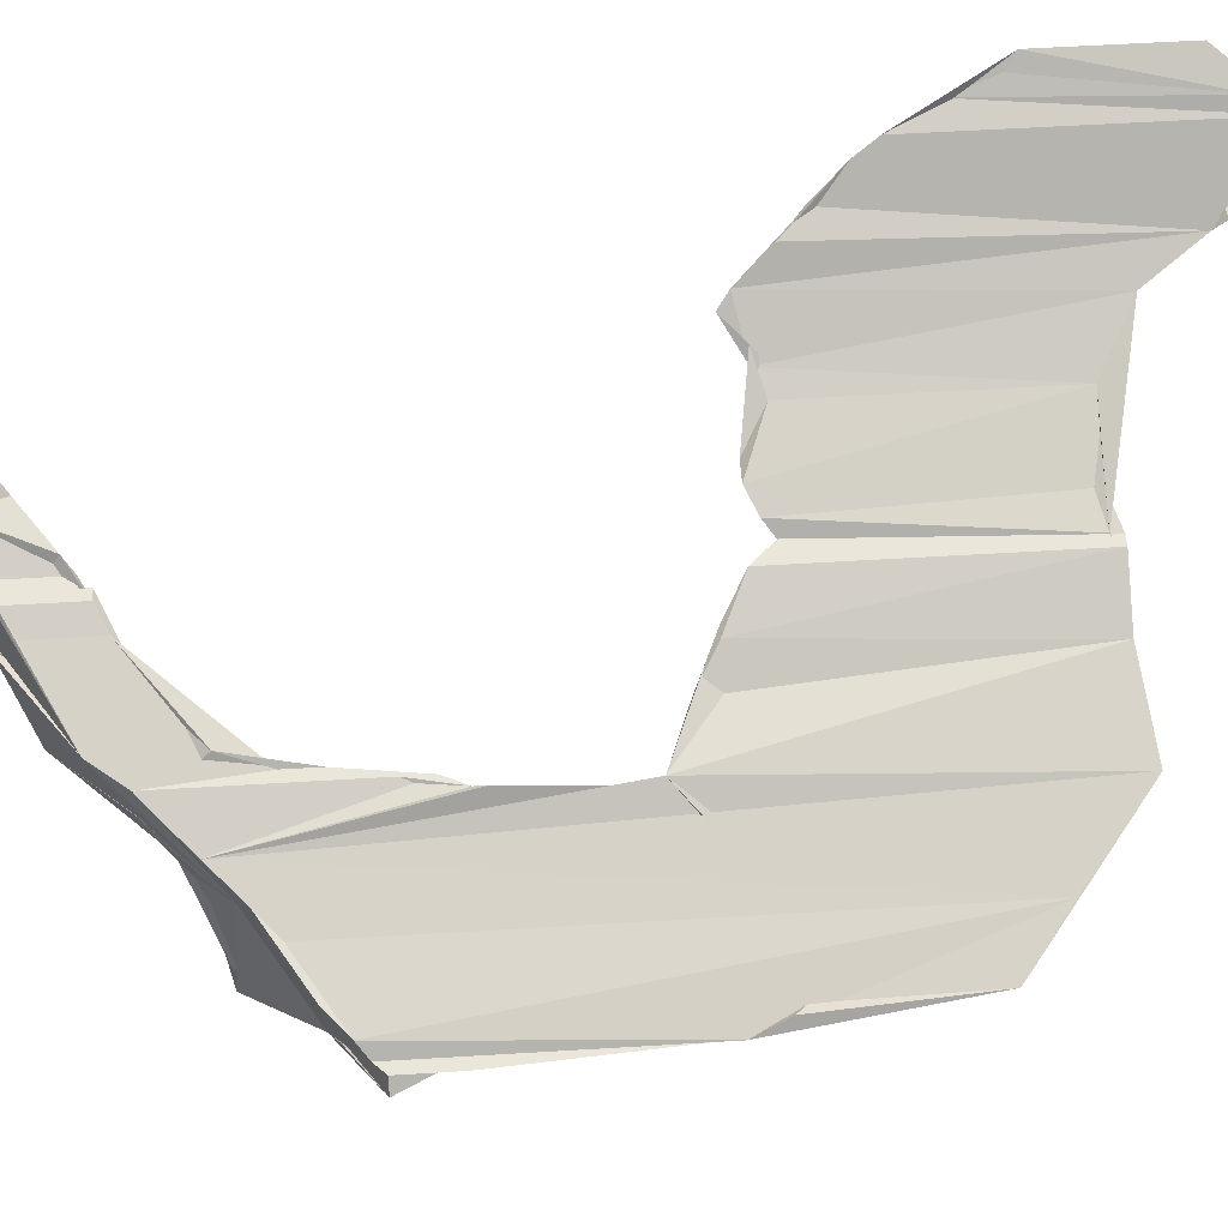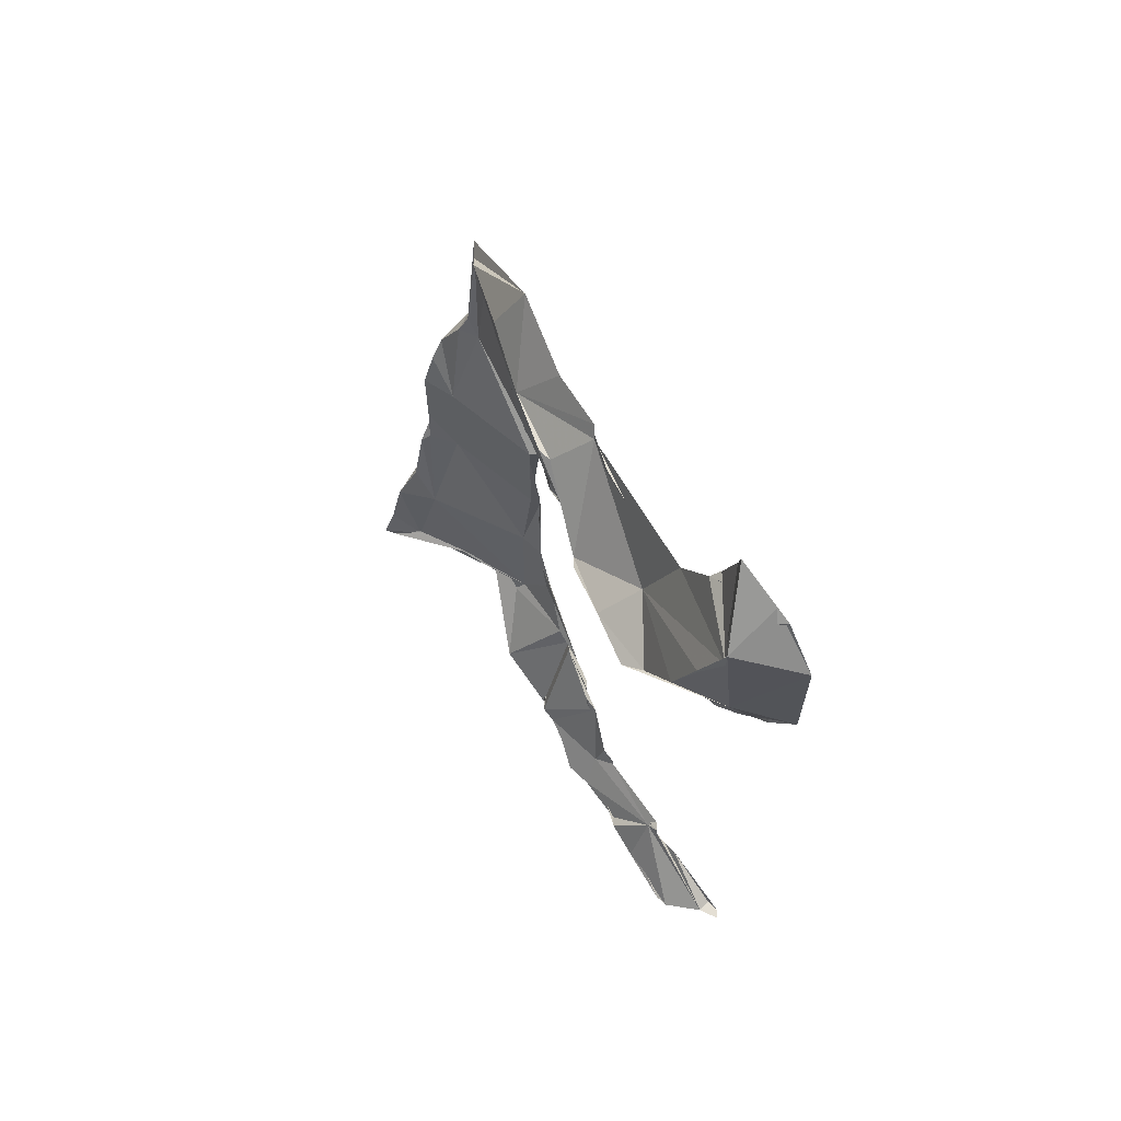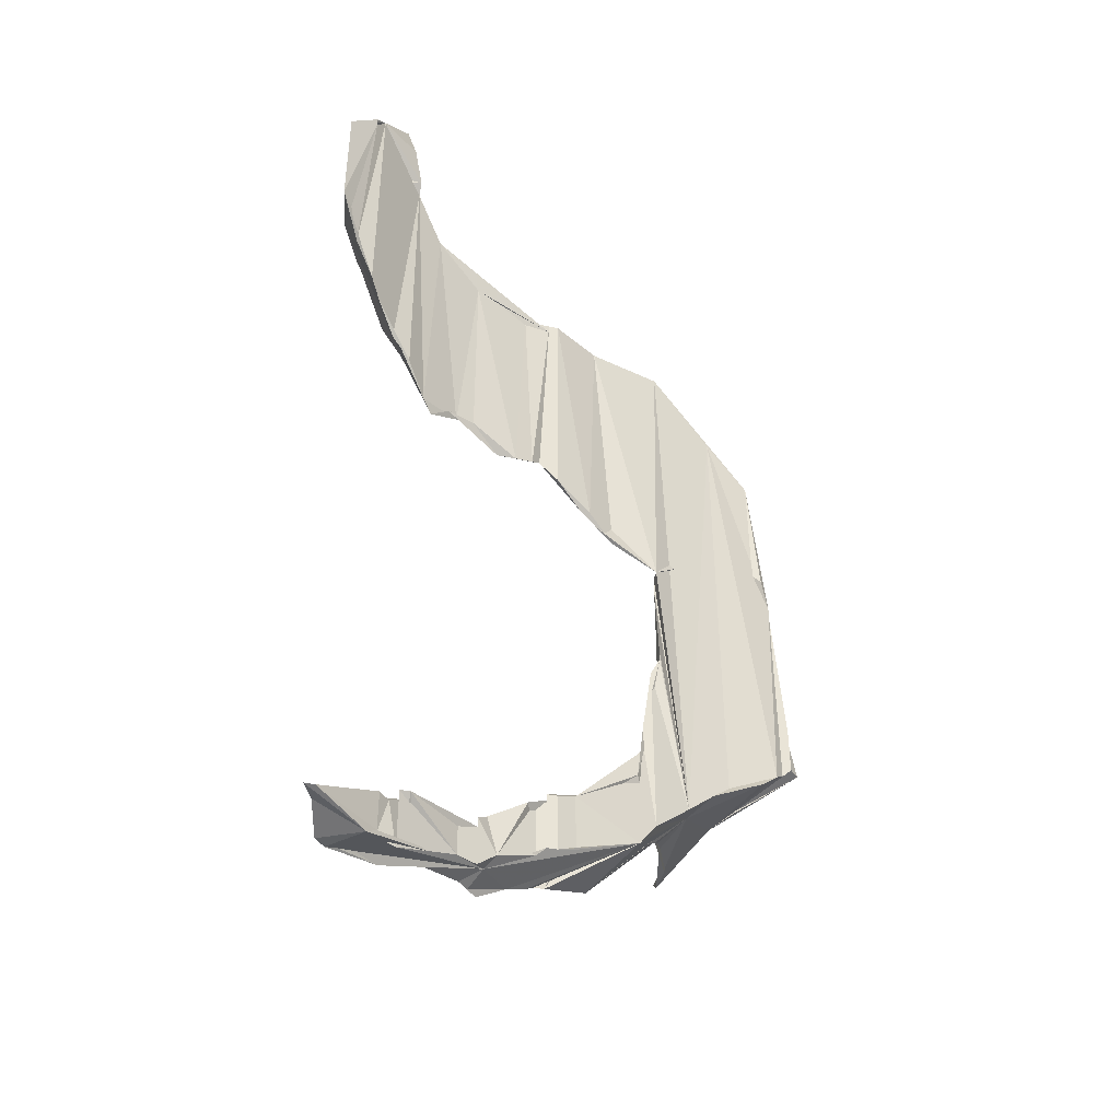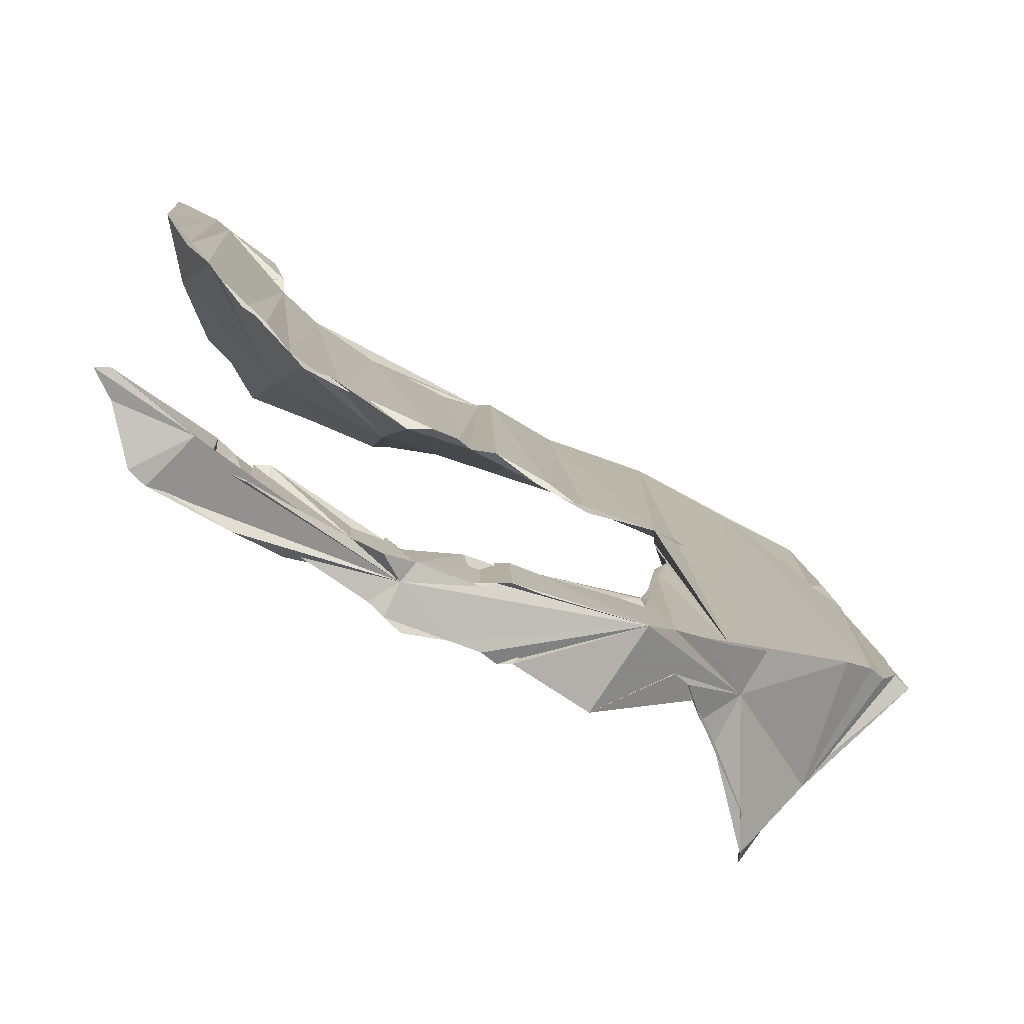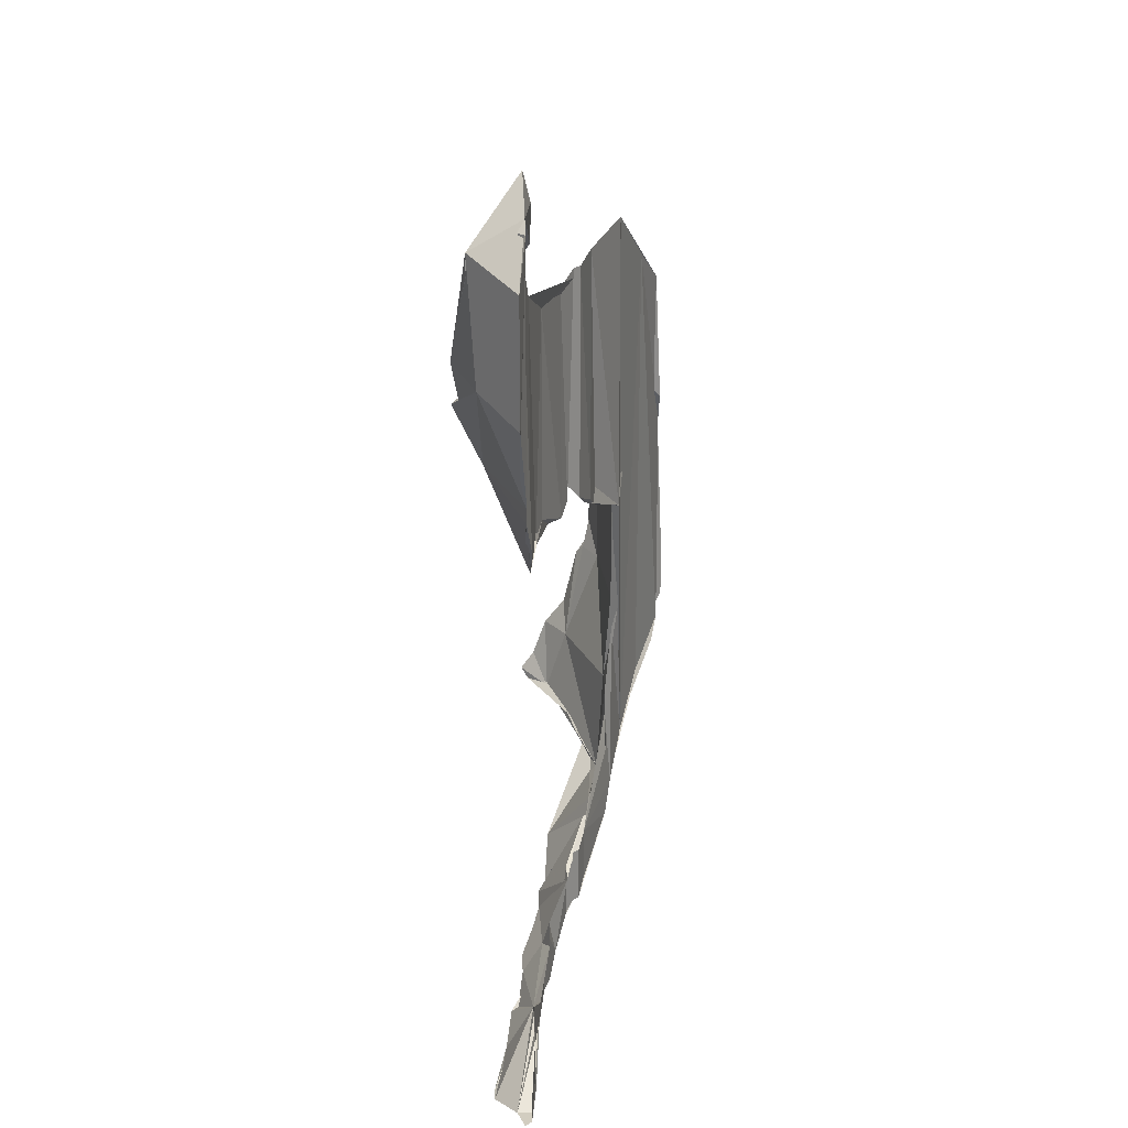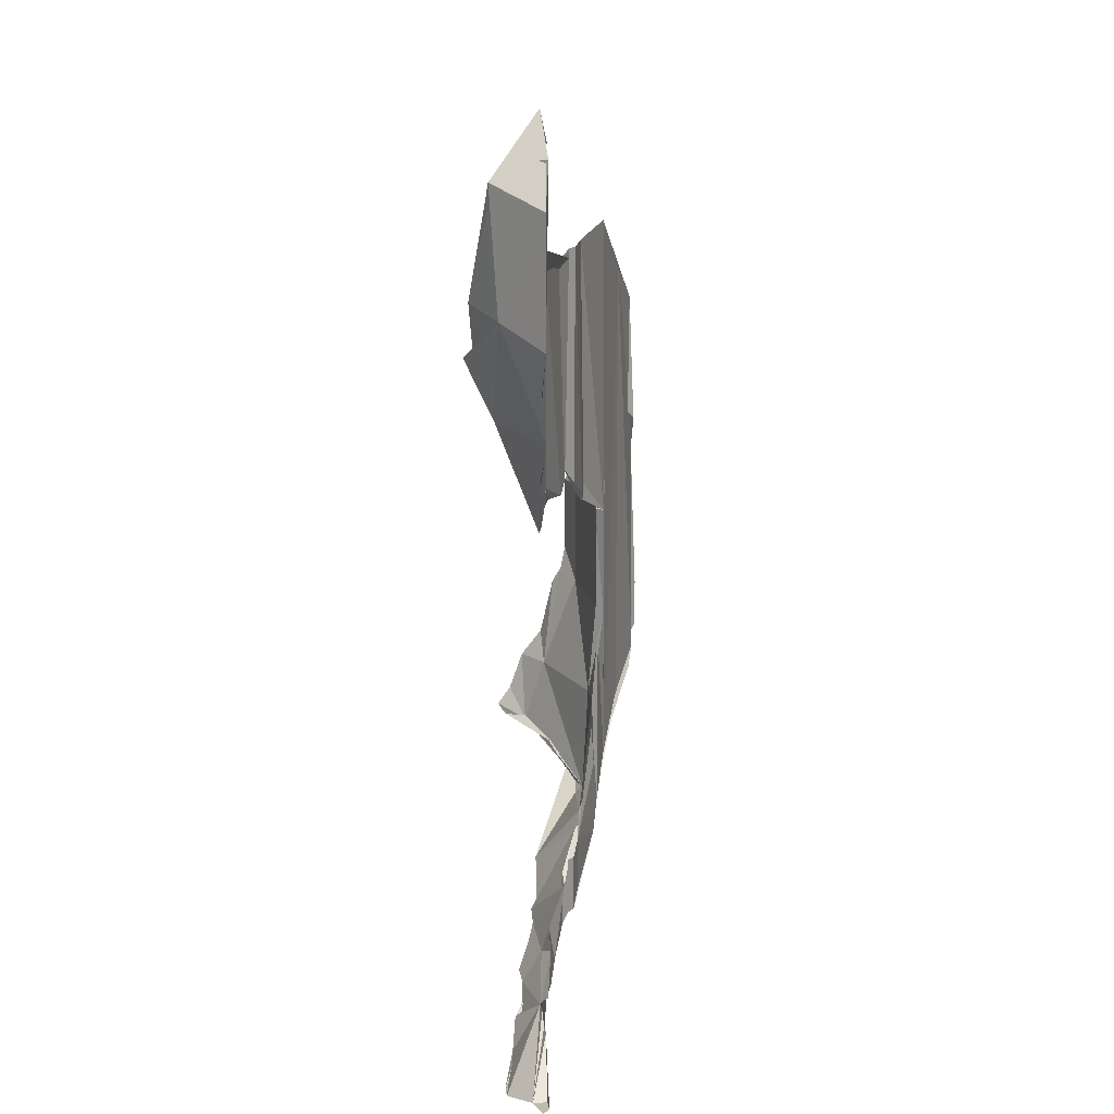
<metadata>
{"format":"obj","ext":"obj","renderer":"f3d","projection":"perspective","resolution":1024,"background":"white","views":[{"elev":55.0,"azim":86.3,"up":"+Z"},{"elev":66.3,"azim":-91.1,"up":"+Y"},{"elev":-42.7,"azim":-14.2,"up":"+Y"},{"elev":11.1,"azim":-1.5,"up":"+Z"},{"elev":24.5,"azim":-48.4,"up":"+Y"},{"elev":15.5,"azim":-52.9,"up":"+Y"}]}
</metadata>
<code>
o Mesh 0
v -0.098 0.448 -0.135
v -0.098 0.447 -0.135
v -0.098 0.446 -0.135
v -0.097 0.442 -0.137
v -0.096 0.437 -0.139
v -0.098 0.436 -0.134
v -0.099 0.446 -0.128
v -0.099 0.44 -0.128
v -0.093 0.432 -0.141
v -0.092 0.431 -0.143
v -0.09 0.425 -0.141
v -0.095 0.451 -0.131
v -0.096 0.45 -0.13
v -0.096 0.45 -0.131
v -0.099 0.434 -0.128
v -0.097 0.448 -0.135
v -0.095 0.425 -0.131
v -0.094 0.423 -0.132
v -0.087 0.431 -0.145
v -0.092 0.454 -0.134
v -0.093 0.453 -0.134
v -0.097 0.429 -0.13
v -0.098 0.433 -0.129
v -0.087 0.414 -0.138
v -0.088 0.415 -0.137
v -0.09 0.418 -0.135
v -0.092 0.42 -0.134
v -0.092 0.421 -0.134
v -0.082 0.43 -0.147
v -0.081 0.423 -0.145
v -0.085 0.416 -0.139
v -0.081 0.43 -0.147
v -0.073 0.434 -0.149
v -0.072 0.434 -0.149
v -0.079 0.415 -0.143
v -0.082 0.417 -0.141
v -0.084 0.416 -0.14
v -0.072 0.434 -0.15
v -0.07 0.422 -0.147
v -0.074 0.417 -0.145
v -0.075 0.416 -0.144
v -0.077 0.415 -0.143
v -0.062 0.432 -0.153
v -0.069 0.413 -0.147
v -0.072 0.415 -0.145
v -0.062 0.434 -0.153
v -0.066 0.434 -0.152
v -0.061 0.42 -0.152
v -0.067 0.412 -0.148
v -0.068 0.413 -0.147
v -0.059 0.435 -0.154
v -0.051 0.428 -0.155
v -0.06 0.409 -0.15
v -0.065 0.411 -0.149
v -0.051 0.432 -0.156
v -0.051 0.418 -0.156
v -0.06 0.409 -0.151
v -0.049 0.43 -0.156
v -0.048 0.428 -0.156
v -0.05 0.42 -0.157
v -0.053 0.409 -0.159
v -0.06 0.408 -0.151
v -0.048 0.43 -0.156
v -0.05 0.418 -0.158
v -0.049 0.414 -0.16
v -0.05 0.412 -0.161
v -0.06 0.398 -0.151
v -0.06 0.407 -0.151
v -0.051 0.409 -0.162
v -0.053 0.398 -0.159
v -0.06 0.398 -0.15
v -0.051 0.404 -0.162
v -0.051 0.401 -0.162
v -0.06 0.388 -0.152
v -0.06 0.397 -0.15
v -0.052 0.398 -0.162
v -0.055 0.388 -0.162
v -0.062 0.388 -0.15
v -0.061 0.395 -0.15
v -0.052 0.397 -0.163
v -0.053 0.391 -0.164
v -0.061 0.377 -0.152
v -0.063 0.381 -0.149
v -0.062 0.385 -0.15
v -0.054 0.388 -0.166
v -0.056 0.381 -0.164
v -0.058 0.38 -0.159
v -0.059 0.379 -0.157
v -0.06 0.377 -0.154
v -0.067 0.377 -0.148
v -0.055 0.384 -0.167
v -0.056 0.382 -0.168
v -0.056 0.381 -0.167
v -0.061 0.376 -0.153
v -0.067 0.37 -0.154
v -0.068 0.376 -0.147
v -0.072 0.367 -0.15
v -0.069 0.376 -0.147
v -0.073 0.367 -0.15
v -0.075 0.372 -0.144
v -0.074 0.373 -0.145
v -0.073 0.373 -0.145
v -0.073 0.374 -0.145
v -0.072 0.374 -0.145
v -0.07 0.375 -0.146
v -0.074 0.366 -0.149
v -0.079 0.366 -0.144
v -0.079 0.369 -0.143
v -0.076 0.365 -0.148
v -0.079 0.363 -0.147
v -0.08 0.367 -0.142
v -0.08 0.368 -0.142
v -0.08 0.363 -0.146
v -0.081 0.363 -0.145
v -0.087 0.365 -0.138
v -0.087 0.366 -0.137
v -0.082 0.366 -0.141
v -0.085 0.362 -0.142
v -0.086 0.362 -0.142
v -0.088 0.366 -0.137
v -0.089 0.36 -0.14
v -0.088 0.365 -0.137
v -0.095 0.359 -0.136
v -0.094 0.359 -0.137
v -0.096 0.36 -0.132
v -0.095 0.36 -0.131
v -0.09 0.364 -0.135
v -0.089 0.364 -0.136
v -0.097 0.36 -0.13
v -0.096 0.36 -0.13
v -0.096 0.449 -0.13
v -0.09 0.446 -0.136
v -0.09 0.447 -0.135
v -0.087 0.441 -0.138
v -0.086 0.434 -0.141
v -0.091 0.451 -0.134
v -0.073 0.438 -0.145
v -0.082 0.438 -0.141
v -0.076 0.438 -0.144
v -0.073 0.439 -0.145
v -0.072 0.439 -0.145
v -0.067 0.439 -0.148
v -0.059 0.44 -0.151
v -0.052 0.434 -0.154
v -0.047 0.43 -0.156
v -0.061 0.376 -0.15
v -0.045 0.413 -0.157
v -0.046 0.416 -0.156
v -0.046 0.389 -0.156
v -0.045 0.39 -0.157
v -0.045 0.411 -0.157
v -0.059 0.378 -0.151
v -0.052 0.385 -0.154
v -0.048 0.387 -0.155
v -0.051 0.387 -0.164
v -0.049 0.388 -0.162
v -0.043 0.391 -0.158
v -0.044 0.391 -0.157
v -0.056 0.382 -0.156
v -0.07 0.369 -0.146
v -0.057 0.38 -0.152
v -0.063 0.373 -0.149
v -0.044 0.396 -0.157
v -0.054 0.383 -0.153
v -0.054 0.384 -0.166
v -0.044 0.394 -0.157
v -0.055 0.383 -0.167
v -0.072 0.368 -0.145
v -0.073 0.368 -0.145
v -0.079 0.364 -0.144
v -0.078 0.365 -0.143
v -0.074 0.367 -0.145
v -0.08 0.363 -0.142
v -0.082 0.363 -0.141
v -0.088 0.36 -0.137
v -0.09 0.36 -0.136
v -0.09 0.36 -0.135
v -0.091 0.359 -0.134
f 1 2 3 4 5 6
f 7 1 6 8
f 6 5 9 10 11
f 12 1 7 13 14
f 8 6 15
f 17 6 11 18
f 19 11 10
f 1 12 20 21 16
f 15 6 17 22 23
f 18 11 24 25 26 27 28
f 11 19 29 30
f 24 11 30 31
f 30 29 32 33 34
f 31 30 35 36 37
f 38 39 30 34
f 35 30 39 40 41 42
f 38 43 39
f 40 39 44 45
f 46 43 38 47
f 39 43 48
f 44 39 48 49 50
f 43 46 51
f 48 43 52
f 49 48 53 54
f 55 52 43 51
f 48 52 56
f 53 48 56 57
f 58 52 55
f 56 52 59 60
f 57 56 61 62
f 52 58 63 59
f 64 56 60
f 61 56 64 65 66
f 62 61 67 68
f 69 61 66
f 67 61 70
f 68 67 71
f 70 61 69 72 73
f 74 67 70
f 71 67 75
f 76 70 73
f 74 70 77
f 75 67 74 78 79
f 77 70 76 80 81
f 82 74 77
f 78 74 82 83 84
f 85 77 81
f 82 77 86 87 88 89
f 83 82 90
f 86 77 85 91 92 93
f 94 82 89
f 90 82 94 95 96
f 96 95 97 98
f 98 97 99 100 101 102 103 104 105
f 100 99 106 107 108
f 107 106 109 110
f 108 107 111 112
f 107 110 113 114
f 111 107 115 116 117
f 115 107 114 118 119
f 116 115 120
f 121 115 119
f 120 115 122
f 123 115 121 124
f 125 126 127 128 122 115 123
f 126 125 129 130
f 22 131 23
f 131 13 7 8 15 23
f 27 132 28
f 13 131 14
f 3 133 132 134 135 4
f 12 131 22 17 18 28 132 133 136 20
f 132 27 26
f 14 131 12
f 136 133 3 2 1 16 21
f 25 134 132 26
f 137 135 134 138 139 140
f 135 9 5 4
f 20 136 21
f 37 138 134 25 24 31
f 32 135 137 33
f 42 139 138 36 35
f 140 139 41 40 45 141
f 9 135 19 10
f 36 138 37
f 140 141 137
f 19 135 32 29
f 33 137 47 38 34
f 41 139 42
f 47 137 141 142 143 51 46
f 50 142 141 45 44
f 53 143 142 54
f 143 144 145 63 58 55 51
f 54 142 50 49
f 161 144 143 53 57 62 68 71 75 79 146 152
f 147 148 145 144 149 150 151
f 145 148 60 59 63
f 146 79 78 84
f 147 151 72 69 66 65
f 147 65 64 60 148
f 149 144 153 154
f 155 156 157 158 150 149 154 159
f 150 158 163 151
f 105 160 162 146 84 83 90 96 98
f 159 152 146 162 95 94 89 88
f 151 163 80 76 73 72
f 153 144 161 164
f 154 153 164 159
f 163 166 156 155 165 167 91 85 81 80
f 156 166 157
f 158 157 166 163
f 160 105 104 168
f 164 161 152 159
f 87 159 88
f 162 160 168 169 170 109 106 99 97 95
f 93 165 155 159 87 86
f 92 167 165 93
f 91 167 92
f 103 168 104
f 168 103 102 169
f 170 169 172 171
f 109 170 113 110
f 169 102 101 172
f 171 173 170
f 170 118 114 113
f 171 172 101 100 108 112 173
f 170 173 174 175 176 177 178 124 121 119 118
f 173 112 111 117 174
f 174 117 116 120 175
f 175 120 122 128 176
f 176 128 127 177
f 130 178 177 127 126
f 178 130 129 125 123 124

</code>
